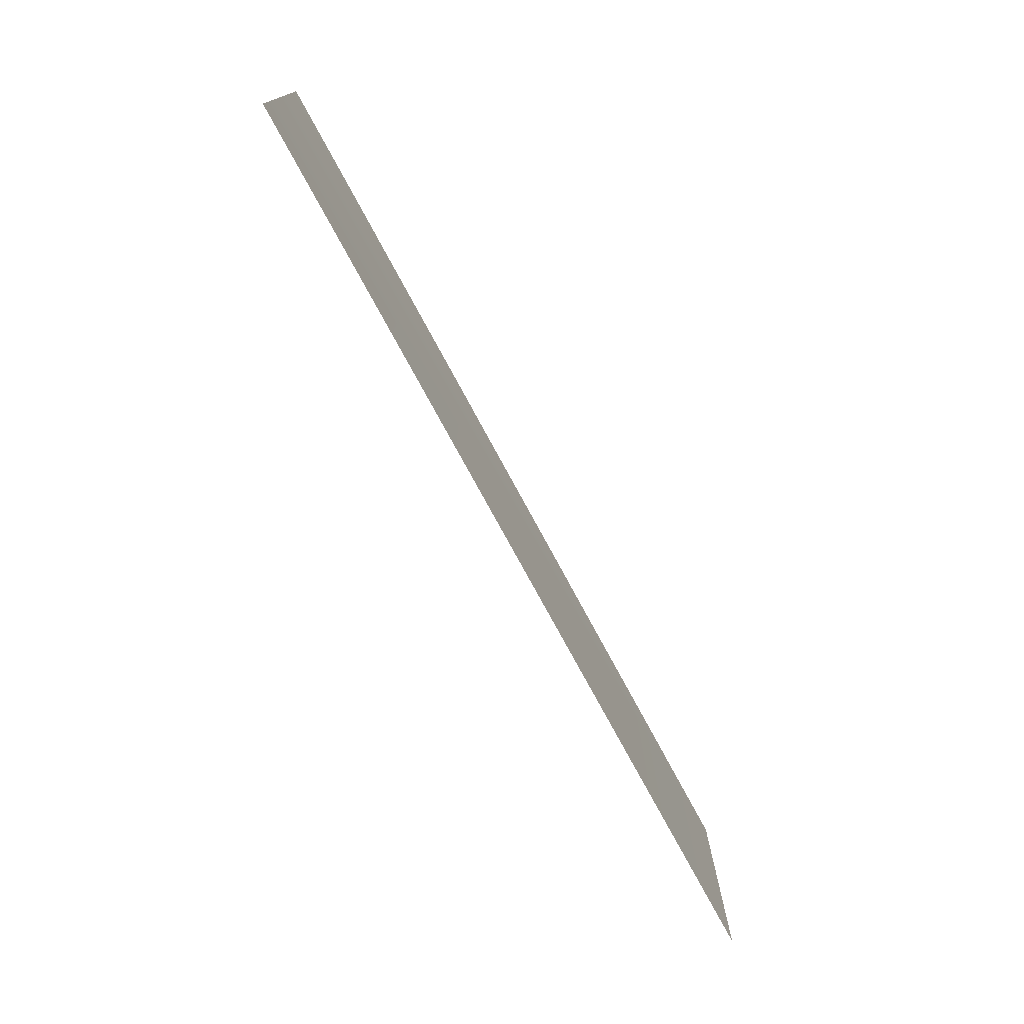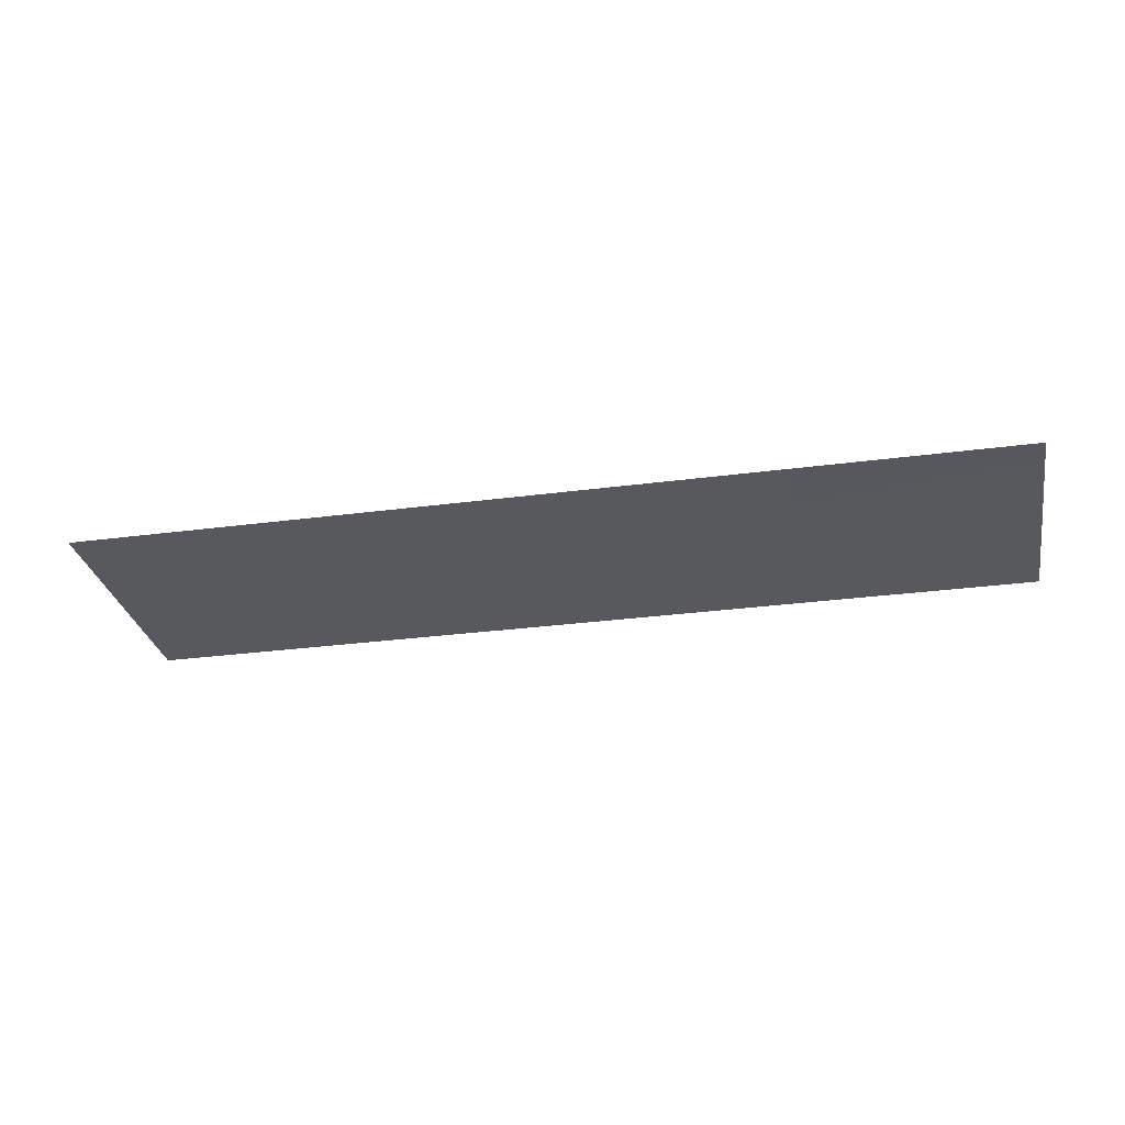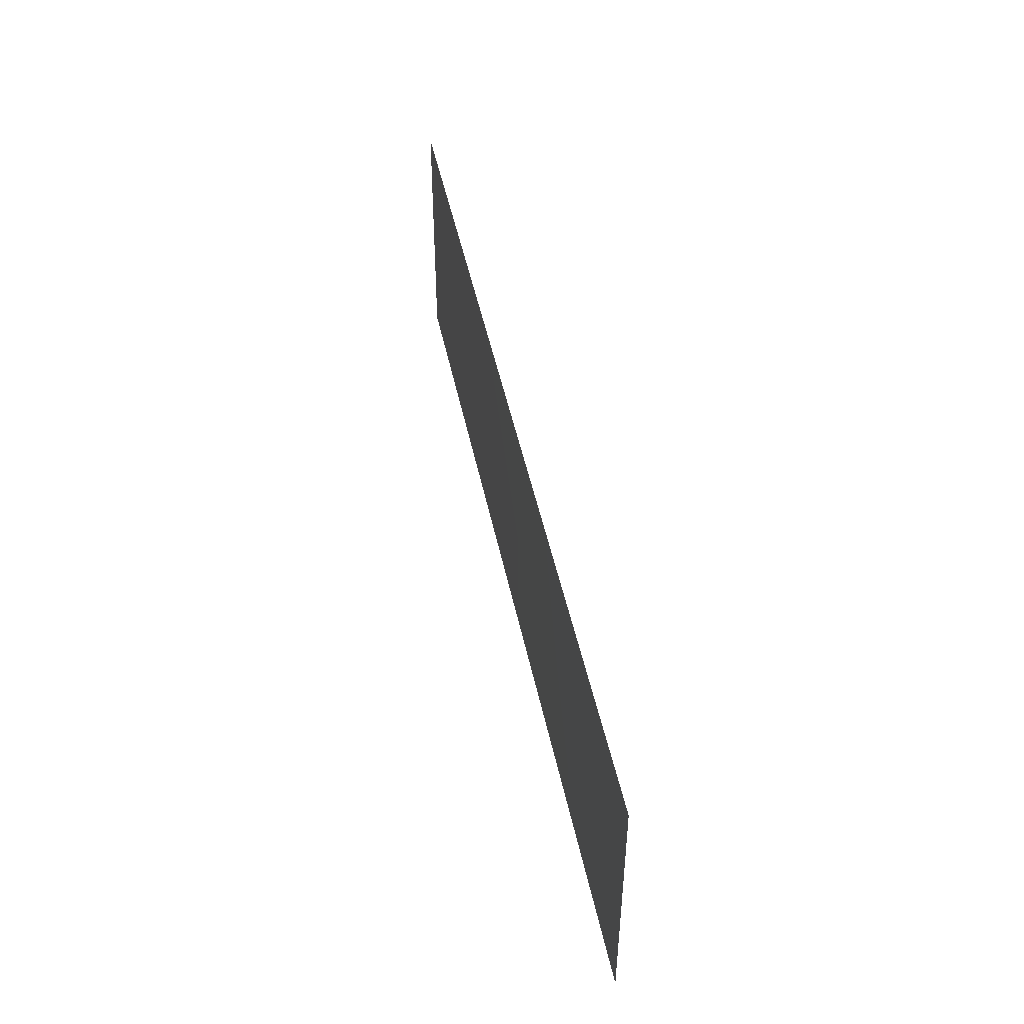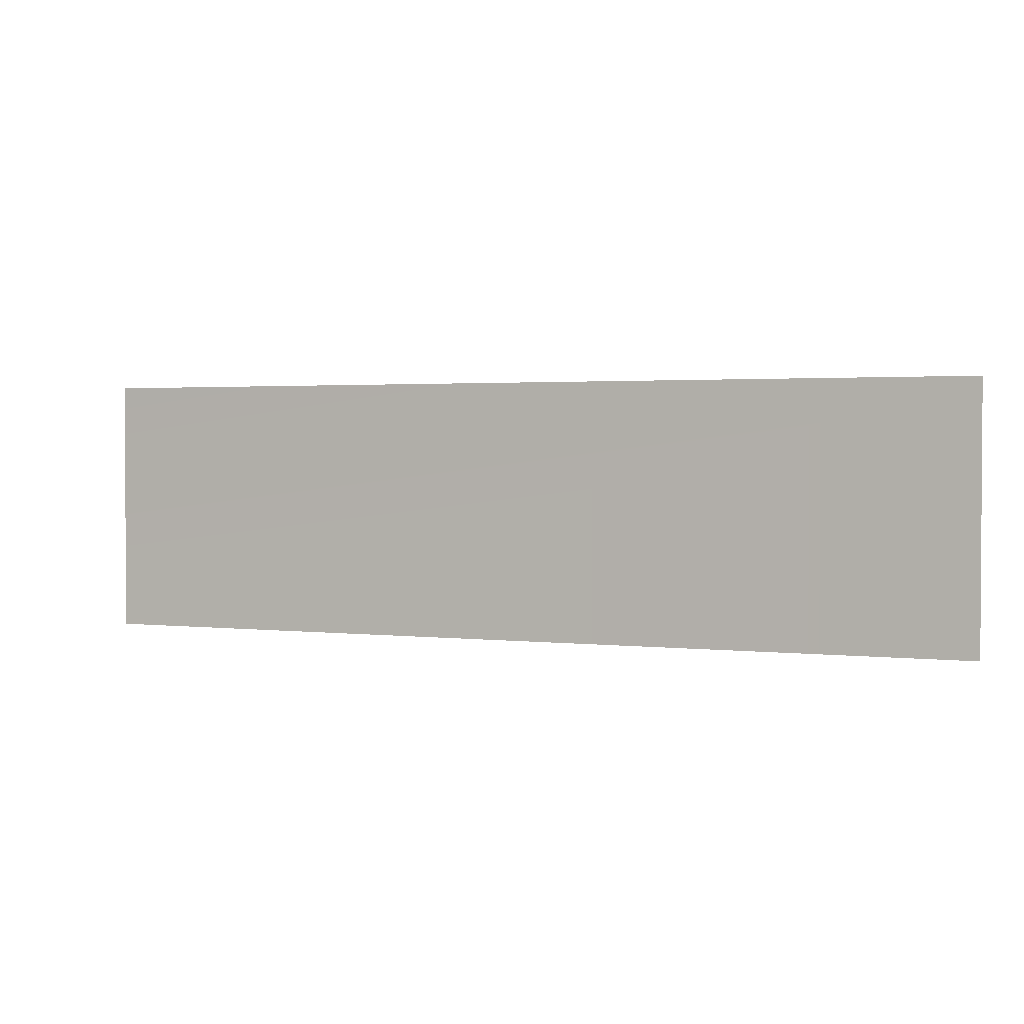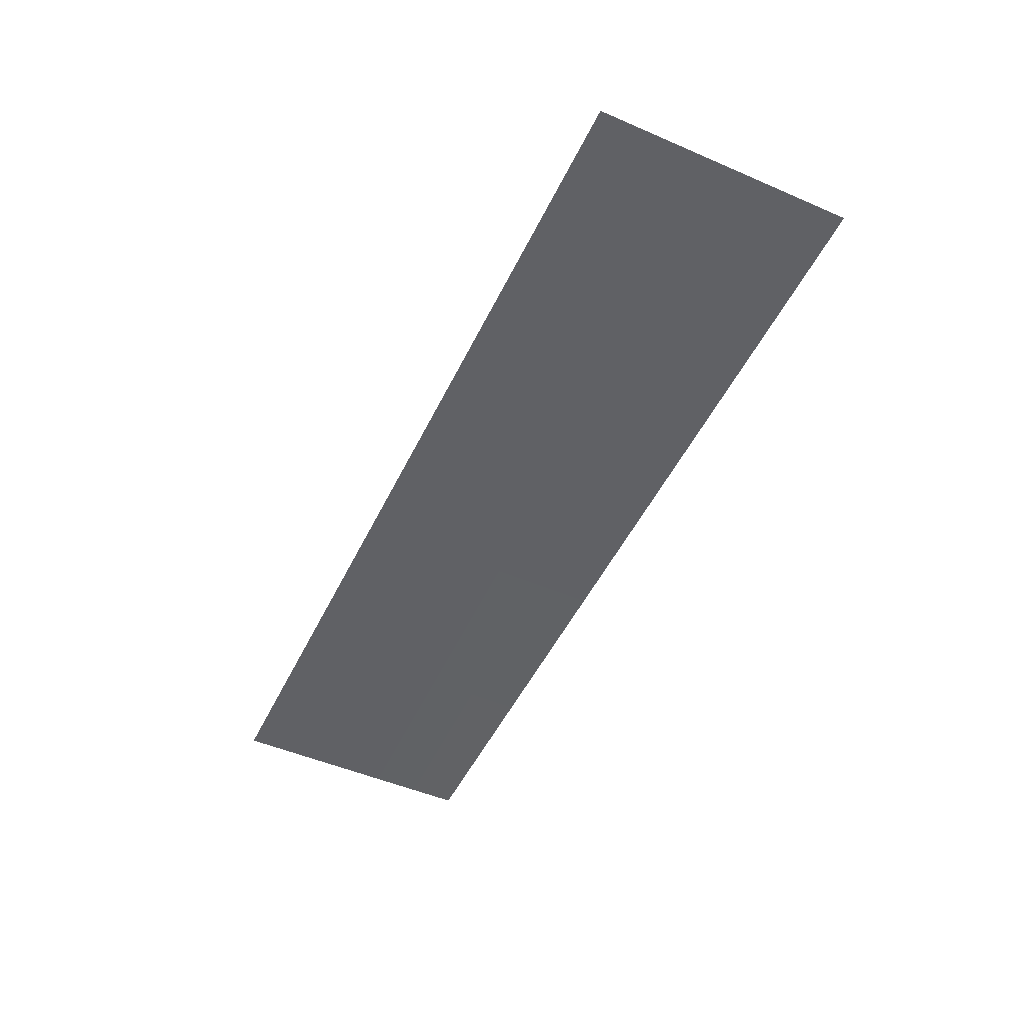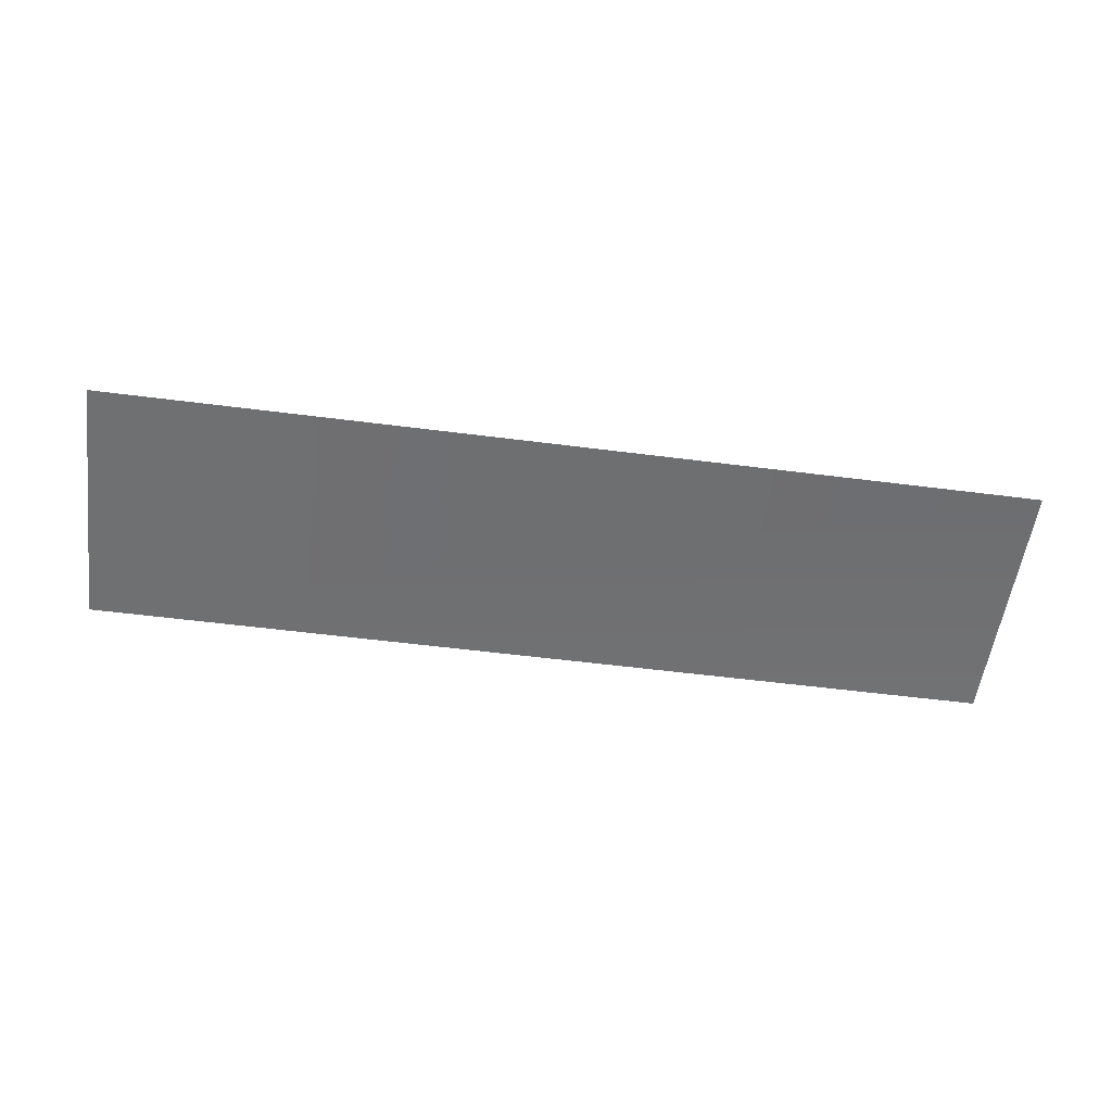
<metadata>
{"format":"obj","ext":"obj","renderer":"f3d","projection":"perspective","resolution":1024,"background":"white","views":[{"elev":-74.8,"azim":118.3,"up":"+Y"},{"elev":-29.5,"azim":11.1,"up":"+Z"},{"elev":46.3,"azim":78.6,"up":"+Y"},{"elev":2.0,"azim":-157.1,"up":"+Y"},{"elev":-50.2,"azim":-115.3,"up":"+Z"},{"elev":-54.9,"azim":-7.7,"up":"+Z"}]}
</metadata>
<code>
o PsShelvingUnit_215_1
v -0.9181 0.2545 0.5099
v 0.9141 -0.2597 0.5093
v 0.9141 0.2545 0.5093
v -0.9181 -0.2596 0.5099
f 1 2 3
f 1 4 2

</code>
